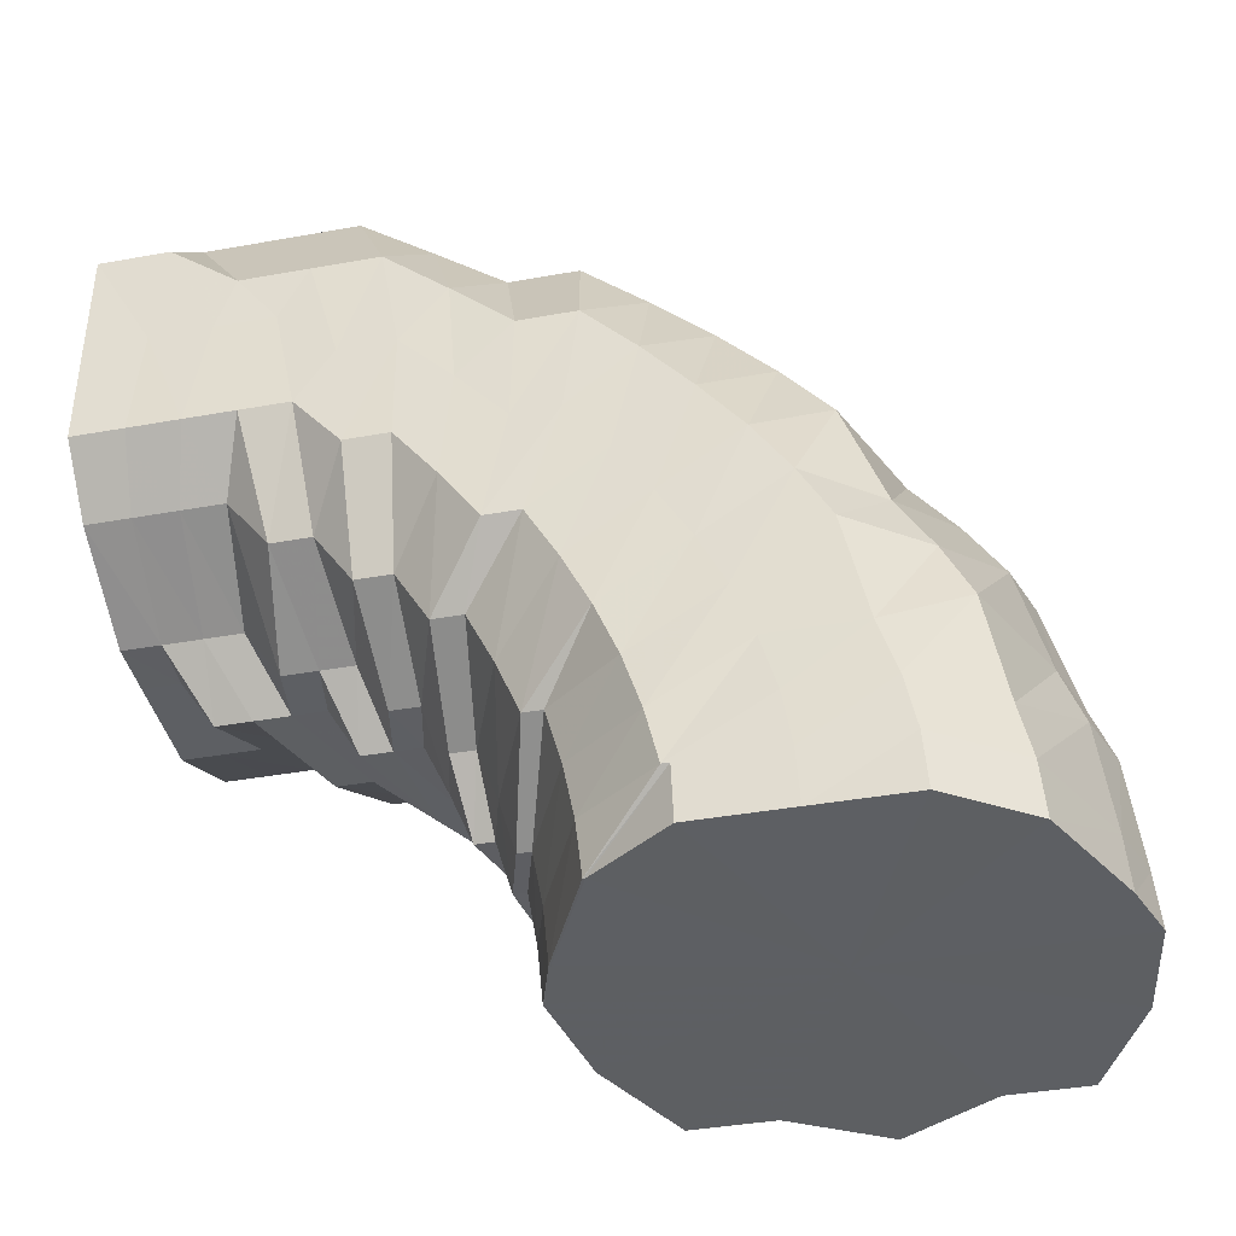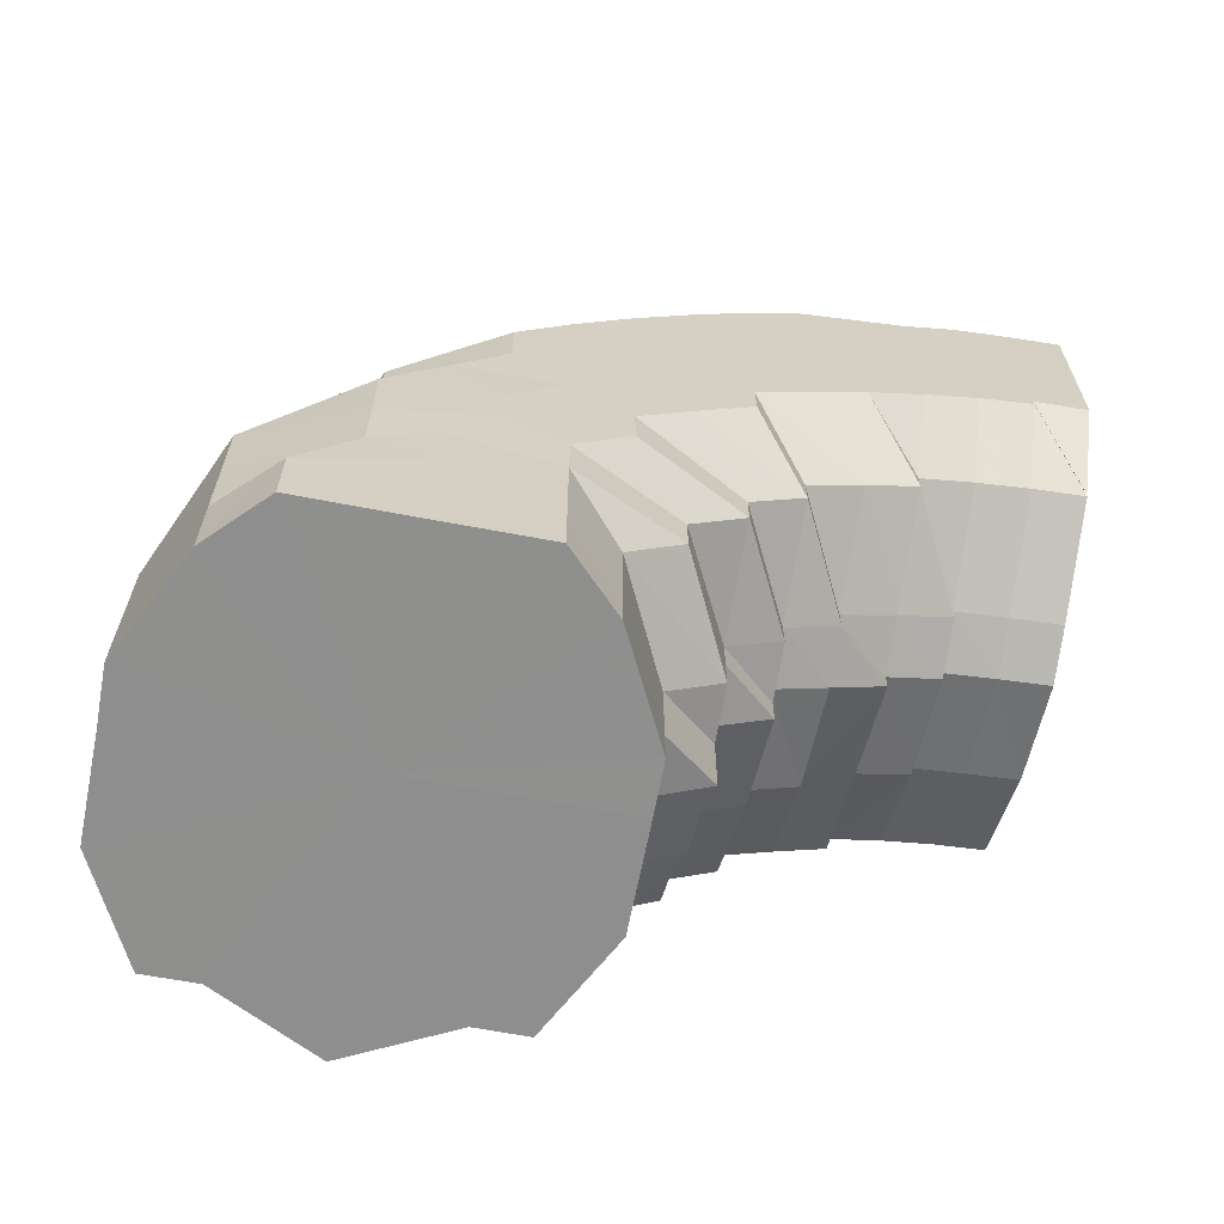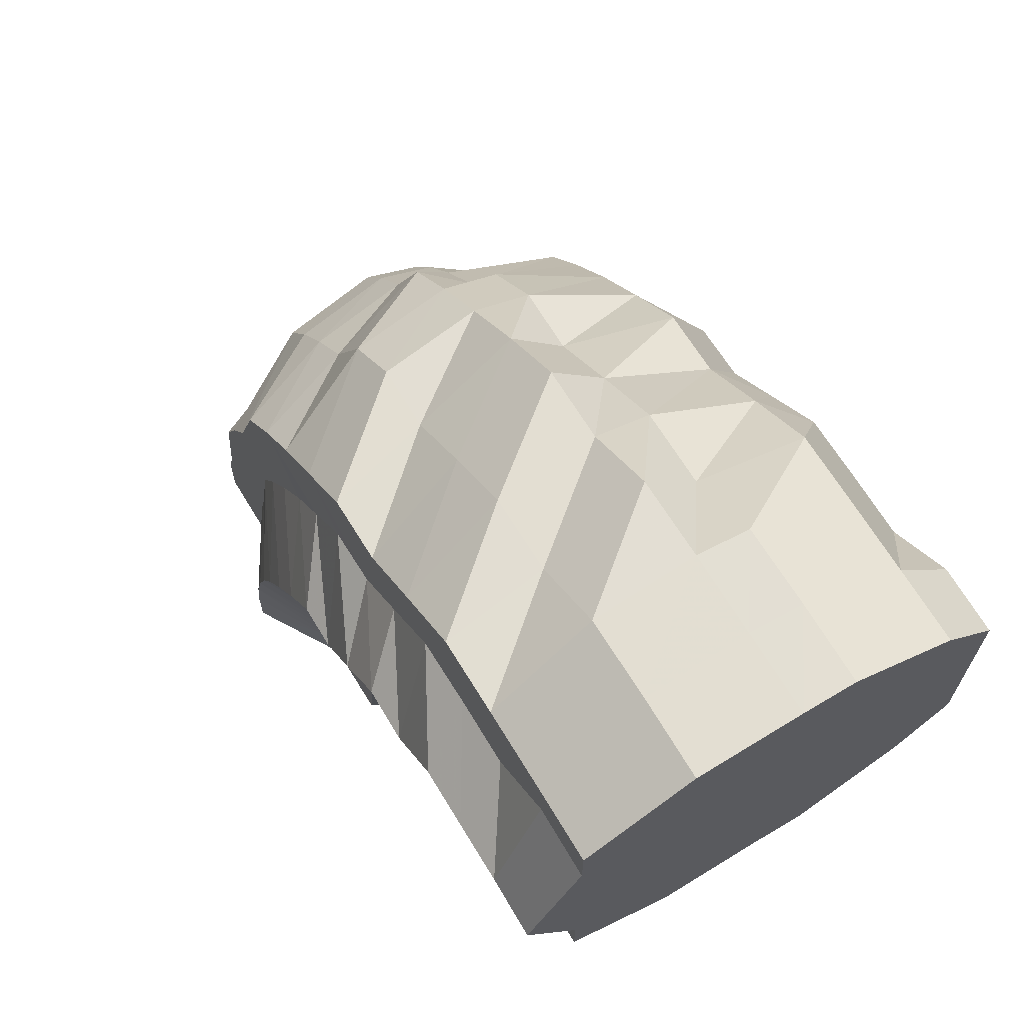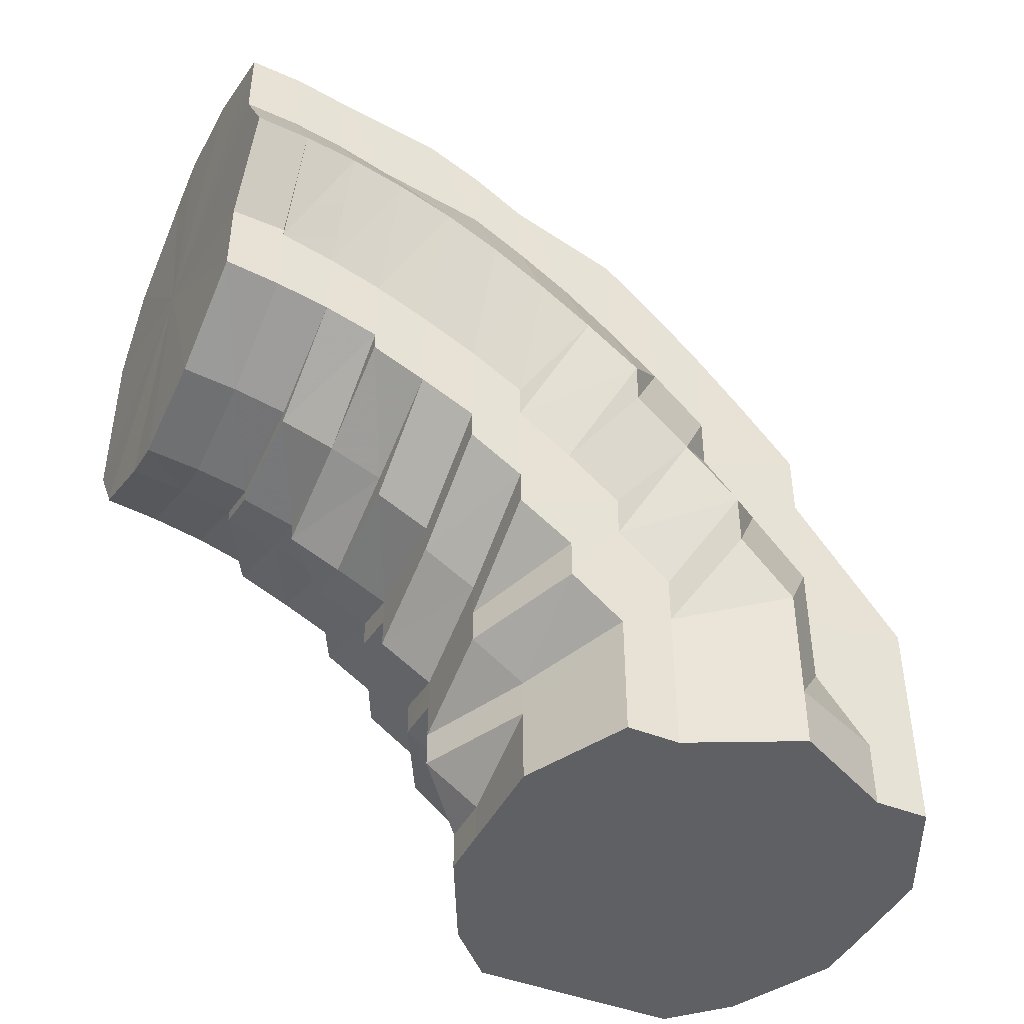
<metadata>
{"format":"obj","ext":"obj","renderer":"f3d","projection":"perspective","resolution":1024,"background":"white","views":[{"elev":-39.8,"azim":-77.4,"up":"+Y"},{"elev":-65.1,"azim":-100.9,"up":"+Z"},{"elev":67.5,"azim":148.7,"up":"+Y"},{"elev":-43.9,"azim":64.6,"up":"+Z"}]}
</metadata>
<code>
o 6688
v 2230 1894 17.93
v 2230 1894 17.95
v 2230 1894 17.93
v 2230 1894 17.95
v 2231 1894 17.93
v 2230 1894 17.93
v 2231 1894 17.94
v 2231 1894 17.93
v 2231 1894 17.93
v 2230 1894 17.96
v 2230 1894 17.96
v 2231 1894 17.96
v 2231 1894 17.94
v 2231 1894 17.93
v 2231 1894 17.93
v 2231 1894 17.96
v 2230 1894 17.98
v 2231 1894 17.96
v 2231 1894 17.97
v 2230 1894 17.98
v 2231 1894 17.97
v 2231 1894 17.96
v 2231 1894 17.94
v 2231 1894 17.93
v 2231 1894 17.93
v 2231 1894 17.95
v 2231 1894 17.94
v 2231 1894 17.93
v 2231 1894 17.93
v 2231 1894 17.97
v 2231 1894 17.97
v 2231 1894 17.95
v 2231 1894 17.96
v 2231 1894 17.94
v 2231 1894 17.93
v 2230 1894 17.93
v 2231 1894 17.95
v 2231 1894 17.96
v 2231 1894 17.97
v 2230 1894 17.94
v 2230 1894 17.93
v 2230 1894 17.93
v 2231 1894 17.98
v 2231 1894 17.97
v 2231 1894 17.99
v 2231 1894 17.97
v 2231 1894 17.98
v 2231 1894 17.99
v 2231 1894 18
v 2231 1894 17.98
v 2231 1894 17.97
v 2231 1894 18
v 2231 1894 18.01
v 2230 1894 17.99
v 2230 1894 18
v 2230 1894 18.02
v 2230 1894 17.99
v 2230 1894 18.01
v 2231 1894 18.01
v 2231 1894 18
v 2230 1894 18.02
v 2230 1894 18
v 2230 1894 18.02
v 2230 1894 17.99
v 2230 1894 18.01
v 2230 1894 17.98
v 2230 1894 18
v 2230 1894 17.99
v 2230 1894 17.96
v 2230 1894 17.97
v 2230 1894 17.99
v 2230 1894 17.98
v 2230 1894 17.95
v 2230 1894 17.93
v 2230 1894 17.96
v 2230 1894 17.97
v 2230 1894 17.93
v 2230 1894 17.97
v 2230 1894 17.94
v 2230 1894 17.93
v 2230 1894 17.93
v 2230 1894 17.96
v 2230 1894 17.94
v 2230 1894 17.93
v 2230 1894 17.93
v 2230 1894 17.96
v 2230 1894 17.95
v 2230 1894 17.94
v 2230 1894 17.93
v 2230 1894 17.93
v 2230 1894 17.95
v 2230 1894 17.96
v 2230 1894 17.97
v 2230 1894 17.95
v 2230 1894 17.96
v 2230 1894 17.94
v 2230 1894 17.93
v 2230 1894 17.93
v 2230 1894 17.95
v 2230 1894 17.94
v 2230 1894 17.93
v 2230 1894 17.93
v 2230 1894 17.94
v 2230 1894 17.95
v 2230 1894 17.96
v 2230 1894 17.95
v 2230 1894 17.96
v 2230 1894 17.94
v 2230 1894 17.93
v 2230 1894 17.93
v 2230 1894 17.94
v 2230 1894 17.94
v 2230 1894 17.93
v 2230 1894 17.93
v 2230 1894 17.94
v 2230 1894 17.95
v 2231 1894 17.95
v 2231 1894 17.96
v 2230 1894 17.96
v 2231 1894 17.98
v 2231 1894 17.98
v 2231 1894 17.97
v 2230 1894 17.96
v 2230 1894 17.96
v 2231 1894 17.98
v 2231 1894 17.98
v 2230 1894 17.97
v 2231 1894 17.99
v 2231 1894 17.98
v 2231 1894 17.98
v 2231 1894 17.99
v 2231 1894 18
v 2231 1894 17.98
v 2231 1894 17.98
v 2231 1894 18
v 2231 1894 18.01
v 2231 1894 18
v 2231 1894 18.01
v 2231 1894 18.01
v 2231 1894 18.02
v 2231 1894 18.02
v 2231 1894 18.01
v 2231 1894 18
v 2230 1894 18.03
v 2231 1894 18.03
v 2230 1894 18.04
v 2230 1894 18.03
v 2230 1894 18.04
v 2230 1894 18.03
v 2230 1894 18.04
v 2230 1894 18.02
v 2230 1894 18.03
v 2230 1894 18.05
v 2230 1894 18.04
v 2230 1894 18.05
v 2230 1894 18.05
v 2230 1894 18.06
v 2230 1894 18.05
v 2230 1894 18.06
v 2230 1894 18.06
v 2231 1894 18.04
v 2230 1894 18.06
v 2230 1894 18.07
v 2230 1894 18.07
v 2231 1894 18.03
v 2231 1894 18.01
v 2231 1894 18.05
v 2230 1894 18.07
v 2230 1894 18.07
v 2230 1894 18.08
v 2230 1894 18.06
v 2230 1894 18.08
v 2230 1894 18.07
v 2230 1894 18.06
v 2230 1894 18.05
v 2230 1894 18.05
v 2230 1894 18.04
v 2230 1894 18.04
v 2230 1894 18.04
v 2230 1894 18.03
v 2230 1894 18.03
v 2230 1894 18.03
v 2230 1894 18.02
v 2230 1894 18.02
v 2230 1894 18.02
v 2230 1894 18.02
v 2230 1894 18.01
v 2230 1894 18.01
v 2230 1894 18.01
v 2230 1894 18.01
v 2230 1894 18
v 2230 1894 18
v 2230 1894 17.99
v 2230 1894 17.98
v 2230 1894 18
v 2230 1894 17.99
v 2230 1894 17.98
v 2230 1894 17.98
v 2230 1894 17.97
v 2230 1894 17.98
v 2230 1894 17.98
v 2230 1894 17.99
v 2230 1894 17.96
v 2230 1894 17.97
v 2230 1894 17.97
v 2230 1894 17.98
v 2230 1894 17.97
v 2230 1894 17.98
v 2231 1894 17.98
v 2231 1894 17.99
v 2230 1894 17.98
v 2231 1894 18
v 2231 1894 17.99
v 2231 1894 17.99
v 2231 1894 18.01
v 2231 1894 18.02
v 2231 1894 17.99
v 2231 1894 17.99
v 2231 1894 18.04
v 2231 1894 18.03
v 2231 1894 18.06
v 2231 1894 18.01
v 2231 1894 17.99
v 2230 1894 18.07
v 2231 1894 18.05
v 2231 1894 18.06
v 2230 1894 18.08
v 2230 1894 18.08
v 2231 1894 18.03
v 2231 1894 18.05
v 2231 1894 18.07
v 2230 1894 18.09
v 2230 1894 18.08
v 2230 1894 18.08
v 2230 1894 18.09
v 2230 1894 18.07
v 2230 1894 18.08
v 2230 1894 18.09
v 2230 1894 18.08
v 2230 1894 18.08
v 2230 1894 18.06
v 2230 1894 18.06
v 2230 1894 18.06
v 2230 1894 18.04
v 2230 1894 18.04
v 2230 1894 18.04
v 2230 1894 18.03
v 2230 1894 18.03
v 2230 1894 18.03
v 2230 1894 18.01
v 2230 1894 18.01
v 2230 1894 18.02
v 2230 1894 18.01
v 2230 1894 18
v 2230 1894 18.01
v 2230 1894 18.01
v 2230 1894 18.01
v 2230 1894 18
v 2230 1894 18
v 2230 1894 18
v 2230 1894 18
v 2230 1894 18
v 2230 1894 18
v 2230 1894 18
v 2230 1894 18
v 2230 1894 18
v 2230 1894 18
v 2231 1894 18.01
v 2230 1894 18
v 2230 1894 18
v 2230 1894 18
v 2231 1894 18.01
v 2230 1894 18
v 2230 1894 18
v 2230 1894 18.04
v 2230 1894 18
v 2230 1894 18
v 2231 1894 18.01
v 2231 1894 18.01
v 2230 1894 17.99
v 2231 1894 18.03
v 2231 1894 18.03
v 2231 1894 18.01
v 2230 1894 18
v 2231 1894 18.01
v 2231 1894 18.01
v 2230 1894 18
v 2230 1894 18
v 2230 1894 18
v 2230 1894 18
v 2230 1894 18
v 2230 1894 18
v 2230 1894 18.01
v 2231 1894 18.04
v 2231 1894 18.03
v 2231 1894 18.06
v 2231 1894 18.04
v 2231 1894 18.08
v 2231 1894 18.06
v 2231 1894 18.06
v 2230 1894 18.09
v 2231 1894 18.04
v 2231 1894 18.08
v 2231 1894 18.08
v 2230 1894 18.09
v 2230 1894 18.08
v 2230 1894 18.09
v 2230 1894 18.09
v 2230 1894 18.09
v 2231 1894 18.07
v 2230 1894 18.08
v 2230 1894 18.06
v 2230 1894 18.04
v 2230 1894 18.03
v 2230 1894 18.01
v 2231 1894 18.06
v 2231 1894 18.06
v 2231 1894 18.04
v 2231 1894 18.03
v 2231 1894 18.04
v 2231 1894 18.04
v 2231 1894 18.02
v 2231 1894 18.03
v 2231 1894 18.01
v 2231 1894 18.02
v 2231 1894 18.01
v 2230 1894 18
v 2231 1894 18.02
v 2231 1894 18
v 2231 1894 18
v 2230 1894 17.99
v 2231 1894 18.01
v 2230 1894 18
v 2230 1894 17.99
v 2230 1894 17.99
v 2230 1894 17.98
v 2230 1894 17.98
v 2230 1894 17.98
v 2230 1894 17.99
v 2230 1894 17.99
v 2230 1894 17.99
v 2230 1894 17.99
v 2230 1894 18
v 2230 1894 17.99
v 2230 1894 17.99
v 2230 1894 18
v 2230 1894 18
v 2230 1894 18
v 2231 1894 18.04
v 2231 1894 18.03
v 2231 1894 18.03
v 2231 1894 18.04
v 2231 1894 18.04
v 2231 1894 18.03
v 2230 1894 17.93
v 2230 1894 17.93
v 2230 1894 17.93
v 2231 1894 17.93
v 2230 1894 17.93
v 2231 1894 17.93
v 2230 1894 17.93
v 2231 1894 17.93
v 2230 1894 17.93
v 2231 1894 17.93
v 2230 1894 17.93
v 2231 1894 17.93
v 2230 1894 17.93
v 2230 1894 17.93
v 2230 1894 17.93
v 2230 1894 17.93
v 2230 1894 17.93
f 1 2 3
f 3 4 5
f 2 4 6
f 5 7 8
f 4 7 9
f 2 10 4
f 4 11 7
f 10 11 4
f 11 12 7
f 7 12 13
f 7 13 14
f 8 13 15
f 12 16 13
f 11 17 12
f 18 19 16
f 10 20 11
f 20 17 11
f 17 21 22
f 13 16 23
f 13 23 24
f 15 23 25
f 16 26 23
f 25 27 28
f 23 27 29
f 23 26 27
f 16 30 26
f 31 30 16
f 26 32 27
f 30 33 26
f 26 33 32
f 27 32 34
f 27 34 35
f 28 34 36
f 32 37 34
f 33 38 32
f 32 38 37
f 33 39 38
f 34 37 40
f 34 40 41
f 36 40 42
f 43 39 33
f 30 43 33
f 39 44 38
f 43 45 39
f 46 47 44
f 48 43 30
f 31 48 30
f 48 49 43
f 49 45 43
f 45 50 51
f 52 53 45
f 54 48 31
f 55 49 48
f 54 55 48
f 17 54 31
f 55 56 49
f 57 54 17
f 20 57 17
f 58 55 54
f 57 58 54
f 56 59 60
f 58 61 55
f 61 56 55
f 62 58 57
f 63 61 58
f 62 63 58
f 64 62 57
f 64 57 20
f 65 63 62
f 66 64 20
f 66 20 10
f 67 62 64
f 67 65 62
f 68 64 66
f 68 67 64
f 69 66 10
f 69 10 2
f 70 68 66
f 70 66 69
f 71 67 68
f 72 68 70
f 72 71 68
f 73 69 2
f 73 2 74
f 75 70 69
f 75 69 73
f 76 72 70
f 76 70 75
f 77 73 1
f 78 72 76
f 79 75 73
f 79 73 80
f 81 79 77
f 82 75 79
f 82 76 75
f 83 82 79
f 83 79 84
f 85 83 81
f 86 76 82
f 86 78 76
f 87 82 83
f 87 86 82
f 88 87 83
f 88 83 89
f 90 88 85
f 91 87 88
f 92 86 87
f 91 92 87
f 92 93 86
f 93 78 86
f 94 92 91
f 95 93 92
f 94 95 92
f 96 91 88
f 96 88 97
f 98 96 90
f 99 91 96
f 99 94 91
f 100 99 96
f 100 96 101
f 102 100 98
f 103 99 100
f 104 94 99
f 103 104 99
f 104 105 94
f 105 95 94
f 106 104 103
f 107 105 104
f 106 107 104
f 108 103 100
f 108 100 109
f 110 108 102
f 111 103 108
f 111 106 103
f 112 111 108
f 42 112 110
f 112 108 113
f 40 112 114
f 40 115 112
f 115 111 112
f 37 115 40
f 116 106 111
f 115 116 111
f 37 117 115
f 117 116 115
f 38 117 37
f 38 44 117
f 117 118 116
f 44 118 117
f 116 119 106
f 118 119 116
f 119 107 106
f 44 120 118
f 121 120 44
f 118 122 119
f 120 122 118
f 119 123 107
f 122 123 119
f 123 124 107
f 107 124 105
f 122 125 123
f 120 126 122
f 126 125 122
f 125 127 123
f 123 127 124
f 126 128 125
f 129 130 127
f 131 126 120
f 121 131 120
f 131 132 126
f 132 128 126
f 128 133 134
f 135 136 128
f 137 131 121
f 45 137 121
f 138 137 45
f 139 132 131
f 137 139 131
f 139 140 132
f 138 141 137
f 141 139 137
f 140 142 143
f 144 141 138
f 56 144 138
f 141 145 139
f 145 140 139
f 144 146 141
f 146 145 141
f 147 144 56
f 61 147 56
f 148 146 144
f 147 148 144
f 149 147 61
f 63 149 61
f 150 148 147
f 149 150 147
f 151 149 63
f 65 151 63
f 152 150 149
f 151 152 149
f 150 153 148
f 152 154 150
f 154 153 150
f 153 155 148
f 148 155 146
f 154 156 153
f 153 157 155
f 156 157 153
f 155 158 146
f 146 158 145
f 157 159 155
f 155 159 158
f 156 160 157
f 158 161 145
f 145 161 140
f 159 162 158
f 158 162 161
f 157 163 159
f 160 163 157
f 159 164 162
f 163 164 159
f 161 165 140
f 140 165 166
f 162 167 161
f 161 167 165
f 164 168 162
f 162 168 167
f 163 169 164
f 164 170 168
f 169 170 164
f 171 169 163
f 160 171 163
f 169 172 170
f 171 173 169
f 173 172 169
f 174 173 171
f 175 171 160
f 175 174 171
f 176 175 160
f 176 160 156
f 177 174 175
f 178 176 156
f 178 156 154
f 179 175 176
f 179 177 175
f 180 176 178
f 180 179 176
f 181 178 154
f 181 154 152
f 182 180 178
f 182 178 181
f 183 179 180
f 184 180 182
f 184 183 180
f 185 181 152
f 185 152 151
f 186 182 181
f 186 181 185
f 187 184 182
f 187 182 186
f 188 185 151
f 188 151 65
f 189 186 185
f 189 185 188
f 190 187 186
f 190 186 189
f 191 188 65
f 191 65 67
f 71 191 67
f 192 188 191
f 192 189 188
f 193 191 71
f 193 192 191
f 194 193 71
f 194 71 72
f 78 194 72
f 195 189 192
f 195 190 189
f 196 192 193
f 196 195 192
f 197 193 194
f 197 196 193
f 198 194 78
f 198 197 194
f 93 198 78
f 199 198 93
f 95 199 93
f 200 197 198
f 199 200 198
f 201 196 197
f 200 201 197
f 201 202 196
f 202 195 196
f 203 199 95
f 105 203 95
f 124 203 105
f 203 204 199
f 204 200 199
f 124 205 203
f 205 204 203
f 127 205 124
f 204 206 200
f 206 201 200
f 205 207 204
f 207 206 204
f 127 208 205
f 208 207 205
f 209 208 127
f 209 210 208
f 208 211 207
f 210 211 208
f 212 210 209
f 213 214 211
f 128 212 209
f 166 212 128
f 212 215 210
f 166 216 212
f 216 215 212
f 165 216 166
f 215 217 218
f 165 219 216
f 167 219 165
f 216 220 215
f 219 220 216
f 167 221 219
f 220 222 215
f 168 221 167
f 215 222 223
f 168 224 221
f 170 224 168
f 221 225 219
f 219 225 220
f 224 226 221
f 221 226 225
f 170 227 224
f 172 227 170
f 224 228 226
f 227 228 224
f 225 229 220
f 220 229 222
f 226 230 225
f 225 230 229
f 228 231 226
f 226 231 230
f 227 232 228
f 228 233 231
f 232 233 228
f 234 232 227
f 172 234 227
f 232 235 233
f 236 234 172
f 173 236 172
f 234 237 232
f 237 235 232
f 237 238 235
f 239 237 234
f 236 239 234
f 239 240 237
f 241 236 173
f 174 241 173
f 242 239 236
f 241 242 236
f 242 243 239
f 244 241 174
f 177 244 174
f 245 242 241
f 244 245 241
f 245 246 242
f 247 244 177
f 248 245 244
f 247 248 244
f 248 249 245
f 250 248 247
f 250 251 248
f 252 247 177
f 252 177 179
f 253 250 247
f 253 247 252
f 183 252 179
f 254 255 253
f 256 252 183
f 256 253 252
f 257 256 183
f 257 183 184
f 258 253 256
f 259 254 258
f 258 260 253
f 261 258 256
f 261 256 257
f 262 258 261
f 263 259 262
f 262 264 258
f 265 262 266
f 267 261 257
f 268 263 269
f 269 270 262
f 269 262 271
f 272 273 270
f 273 274 264
f 272 273 275
f 273 274 275
f 276 269 271
f 274 277 260
f 274 277 275
f 278 269 276
f 278 279 269
f 276 271 280
f 281 279 278
f 281 282 279
f 283 278 284
f 282 285 275
f 286 285 287
f 287 288 289
f 289 290 291
f 291 292 293
f 294 295 281
f 294 295 275
f 296 294 275
f 296 294 297
f 298 296 275
f 298 296 299
f 299 300 297
f 301 298 275
f 299 297 302
f 301 298 303
f 303 304 299
f 305 301 275
f 305 301 306
f 306 307 303
f 308 305 275
f 308 305 235
f 235 309 306
f 235 306 233
f 233 306 310
f 306 303 310
f 233 310 231
f 311 308 237
f 311 308 275
f 312 311 239
f 312 311 275
f 313 312 275
f 313 312 242
f 314 313 275
f 314 313 245
f 315 314 275
f 315 314 248
f 277 315 275
f 277 315 250
f 231 310 316
f 231 316 230
f 310 317 316
f 310 303 317
f 303 299 317
f 317 299 302
f 302 318 319
f 316 317 320
f 317 302 320
f 230 316 321
f 316 320 321
f 230 321 229
f 320 302 322
f 302 323 322
f 322 323 324
f 323 278 324
f 320 322 325
f 321 320 325
f 322 324 326
f 325 322 326
f 326 324 327
f 321 325 328
f 229 321 328
f 229 328 222
f 328 325 329
f 222 328 330
f 328 329 330
f 222 330 223
f 329 326 331
f 326 327 331
f 332 333 327
f 329 331 334
f 330 329 334
f 223 330 335
f 330 334 335
f 223 335 211
f 211 335 336
f 211 336 207
f 207 336 206
f 335 337 336
f 335 334 337
f 336 338 206
f 336 337 338
f 206 338 201
f 338 202 201
f 337 339 338
f 338 339 202
f 334 340 337
f 337 340 339
f 334 331 340
f 339 341 202
f 202 341 195
f 341 190 195
f 339 342 341
f 340 342 339
f 341 343 190
f 342 343 341
f 343 187 190
f 340 344 342
f 331 344 340
f 331 327 344
f 344 345 342
f 342 345 343
f 327 280 344
f 344 280 345
f 327 276 280
f 343 346 187
f 345 346 343
f 346 184 187
f 346 257 184
f 267 257 346
f 345 267 346
f 280 267 345
f 280 271 267
f 347 348 267
f 349 350 351
f 352 353 354
f 355 356 357
f 356 358 357
f 359 355 357
f 358 360 357
f 361 359 357
f 360 362 357
f 363 361 357
f 362 364 357
f 365 363 357
f 364 366 357
f 367 365 357
f 366 368 357
f 369 367 357
f 368 370 357
f 371 369 357
f 370 371 357

</code>
